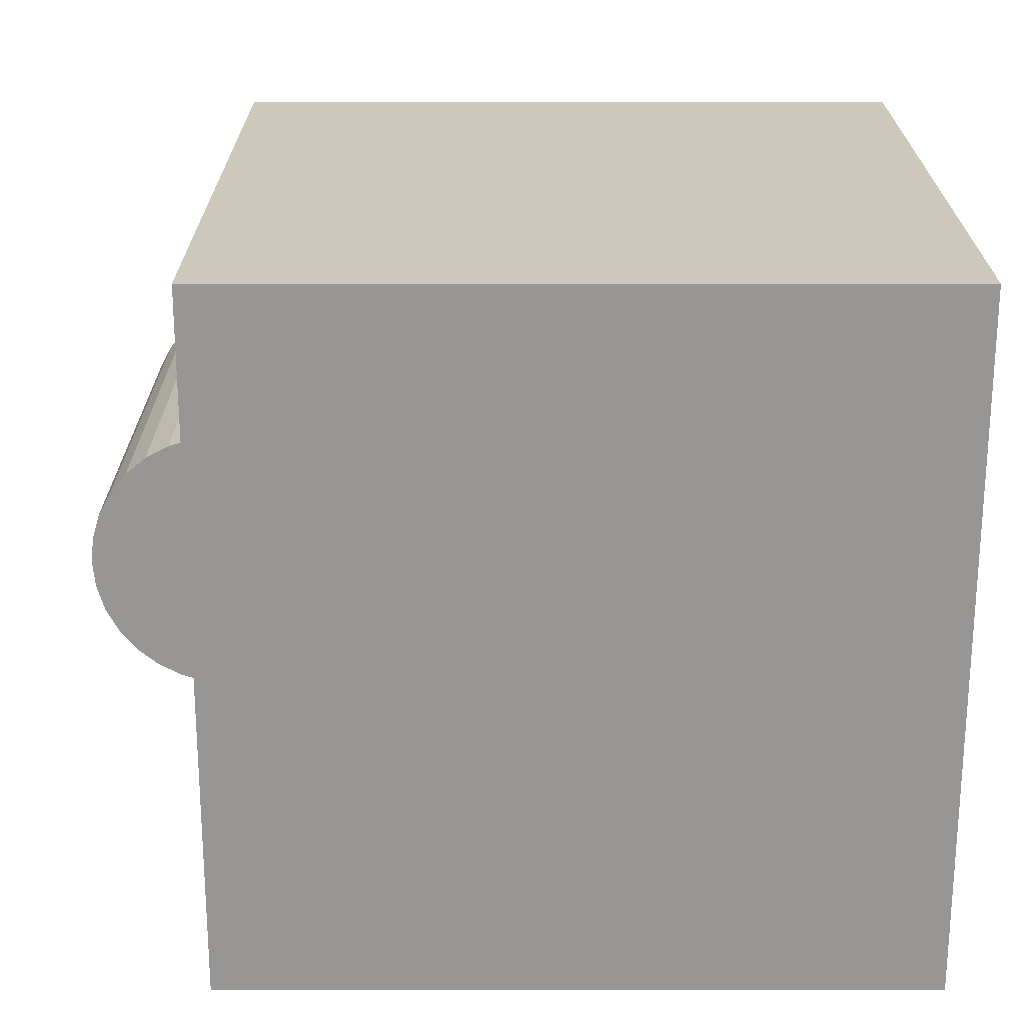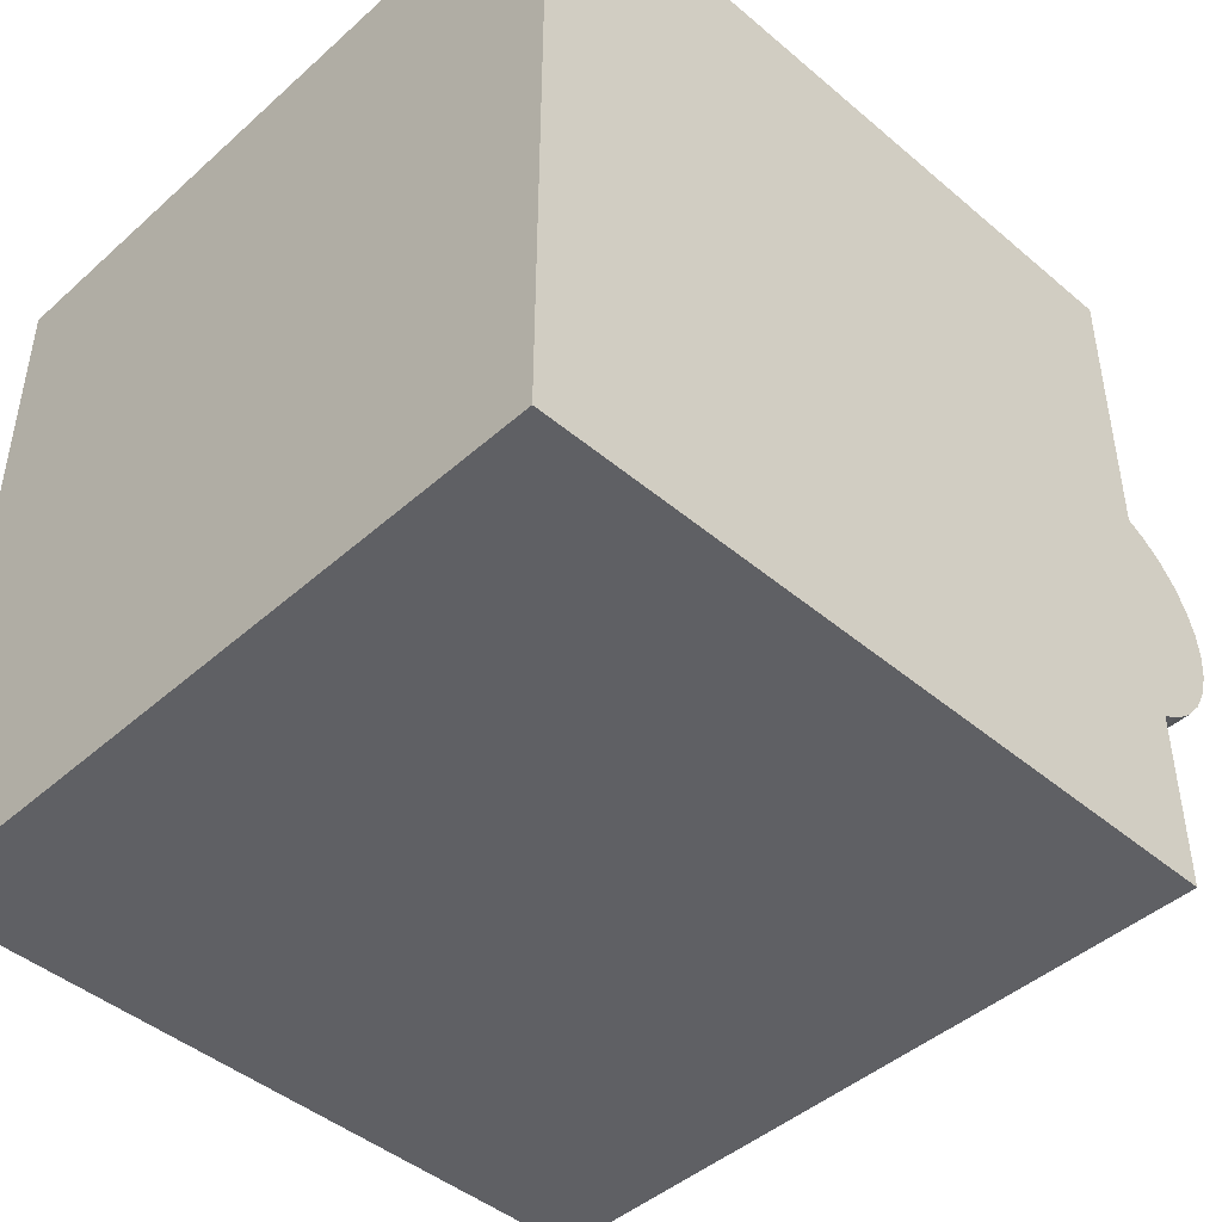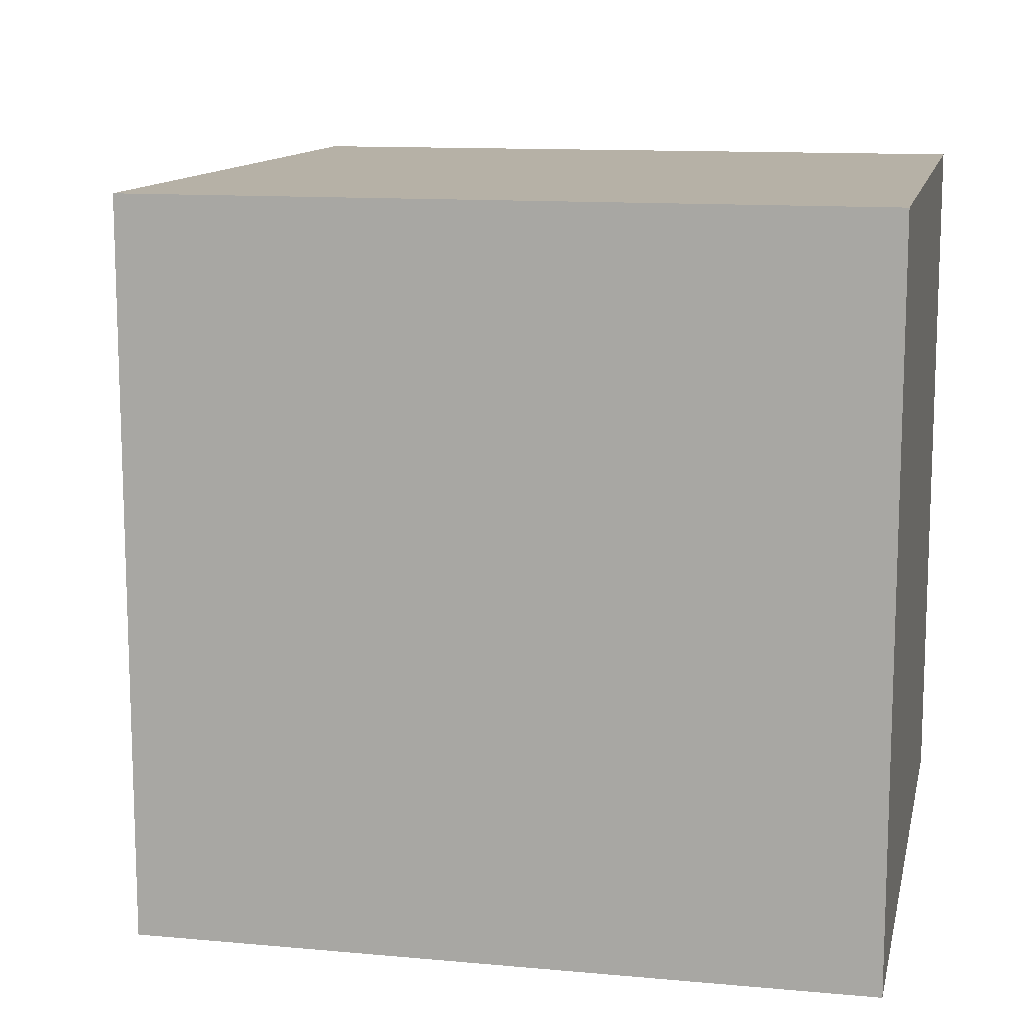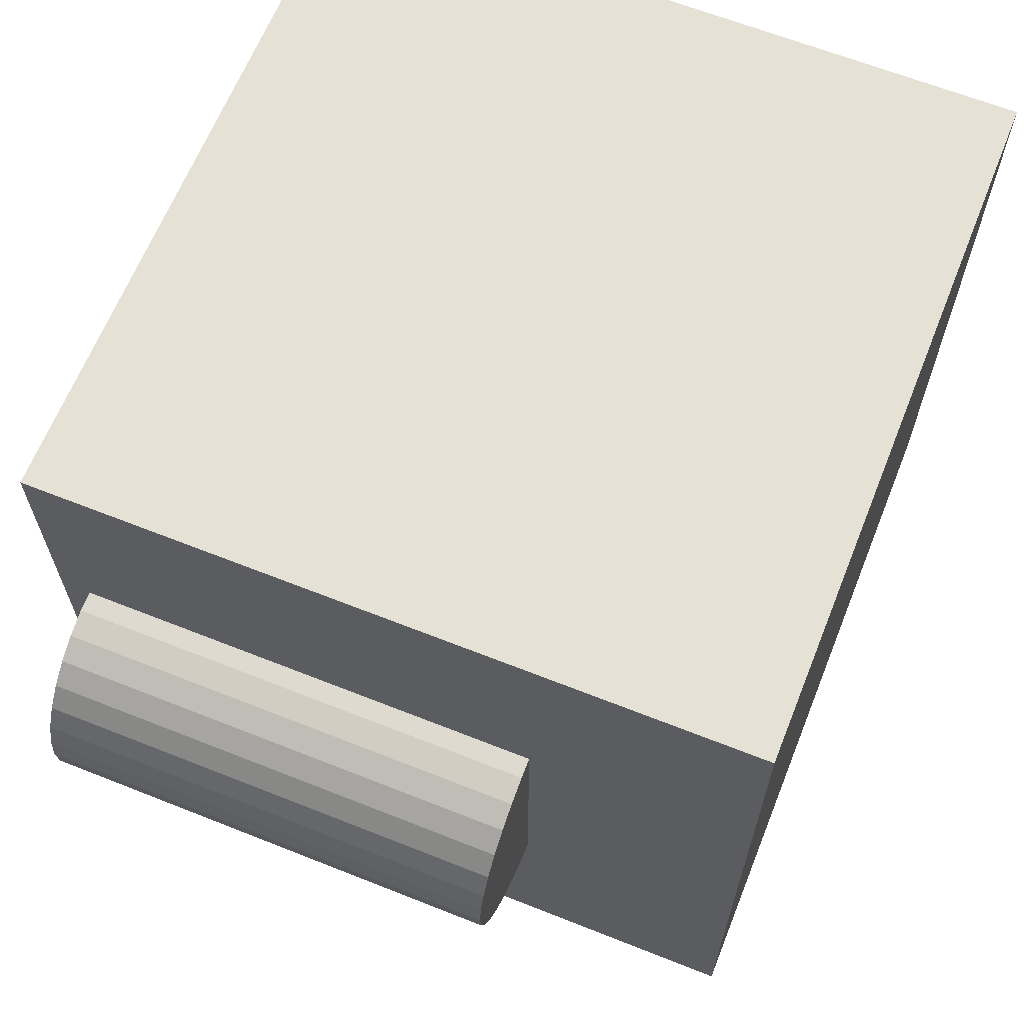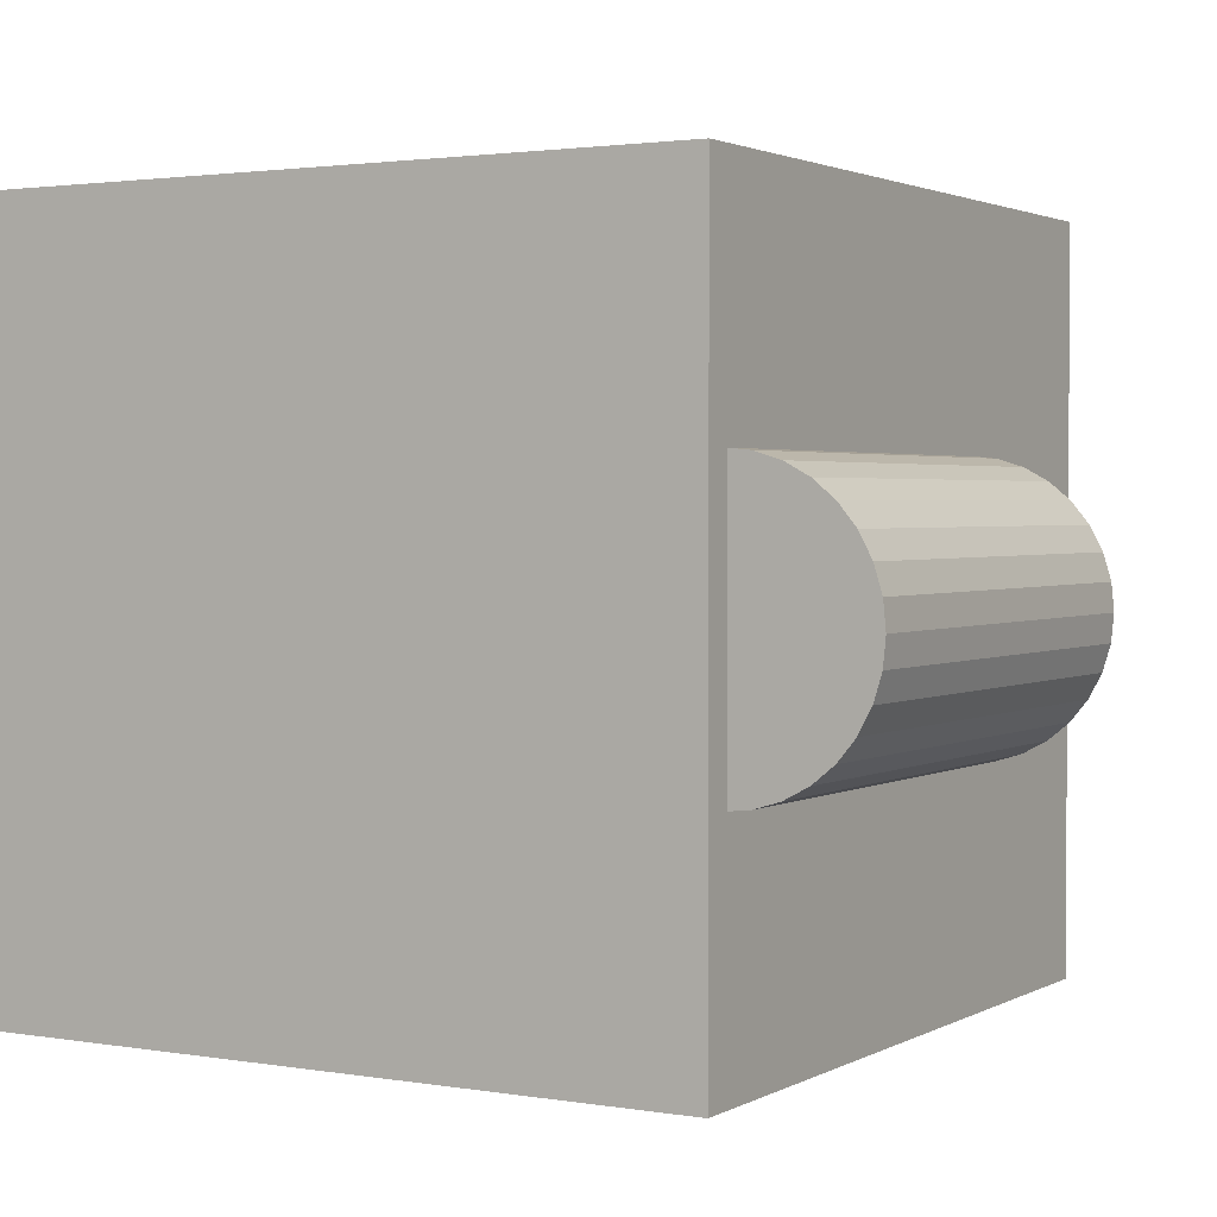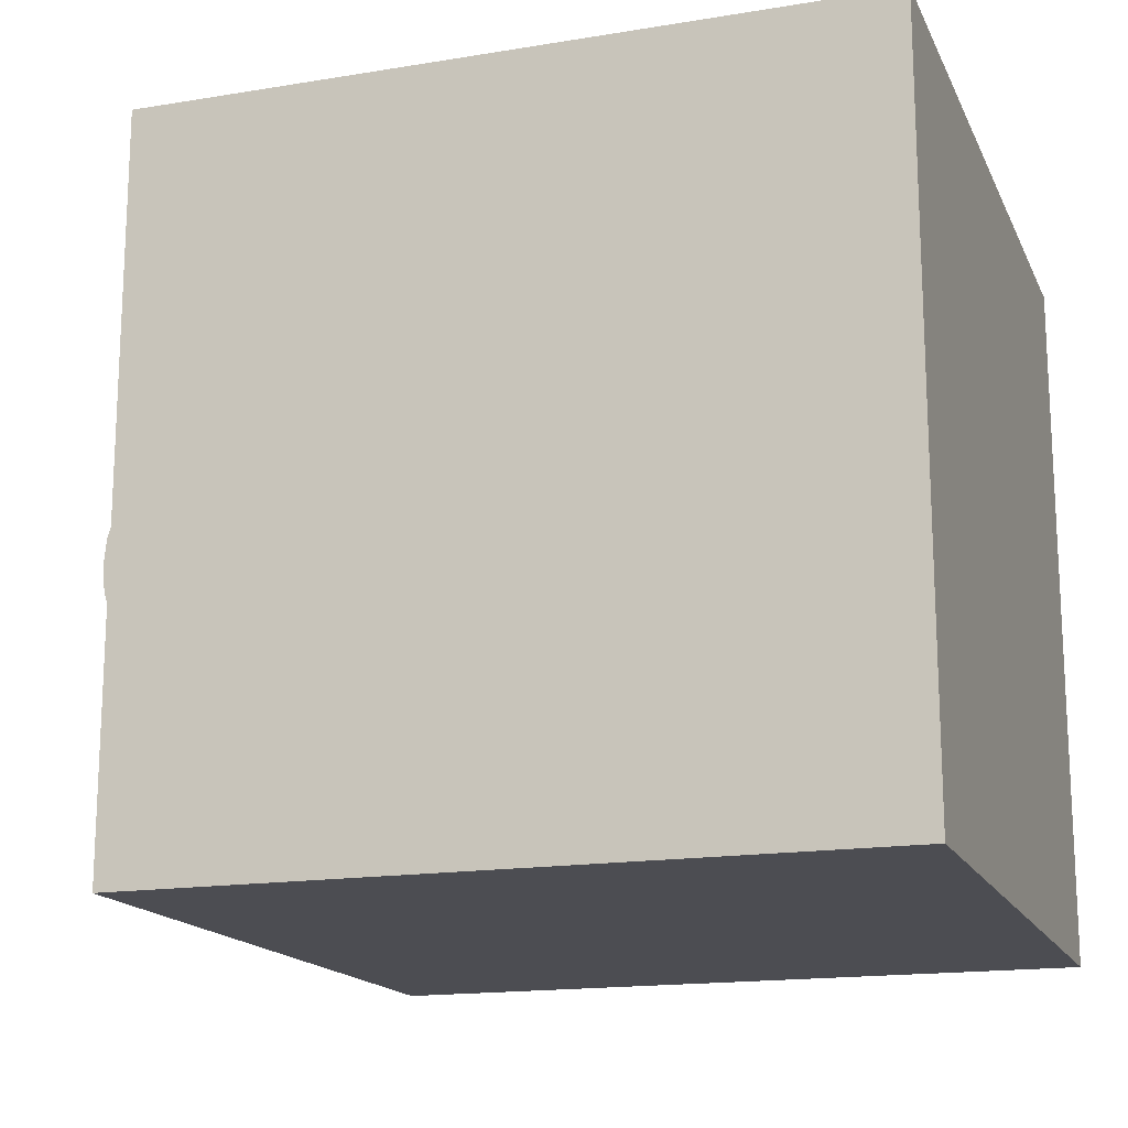
<metadata>
{"format":"obj","ext":"obj","renderer":"f3d","projection":"perspective","resolution":1024,"background":"white","views":[{"elev":-67.9,"azim":180.0,"up":"+Z"},{"elev":-45.0,"azim":-44.3,"up":"+Y"},{"elev":12.1,"azim":-167.8,"up":"+Z"},{"elev":64.7,"azim":111.8,"up":"+Y"},{"elev":2.1,"azim":30.3,"up":"+Y"},{"elev":-16.4,"azim":-161.4,"up":"+Y"}]}
</metadata>
<code>
o Cube
v -1 1 1
v -1 -1 1
v -1 1 -1
v -1 -1 -1
v 1 1 1
v 1 -1 1
v 1 1 -1
v 1 -1 -1
f 1 5 7 3
f 4 3 7 8
f 8 7 5 6
f 6 2 4 8
f 2 1 3 4
f 6 5 1 2
o Cylinder
v 0.9811 0.3776 0.9173
v 0.9811 0.3776 -0.3776
v 0.9074 0.3703 0.9173
v 0.9074 0.3703 -0.3776
v 0.8366 0.3489 0.9173
v 0.8366 0.3489 -0.3776
v 0.7713 0.314 0.9173
v 0.7713 0.314 -0.3776
v 0.7141 0.267 0.9173
v 0.7141 0.267 -0.3776
v 0.6671 0.2098 0.9173
v 0.6671 0.2098 -0.3776
v 0.6323 0.1445 0.9173
v 0.6323 0.1445 -0.3776
v 0.6108 0.07366 0.9173
v 0.6108 0.07366 -0.3776
v 0.6035 0 0.9173
v 0.6035 -0 -0.3776
v 0.6108 -0.07366 0.9173
v 0.6108 -0.07366 -0.3776
v 0.6323 -0.1445 0.9173
v 0.6323 -0.1445 -0.3776
v 0.6671 -0.2098 0.9173
v 0.6671 -0.2098 -0.3776
v 0.7141 -0.267 0.9173
v 0.7141 -0.267 -0.3776
v 0.7713 -0.314 0.9173
v 0.7713 -0.314 -0.3776
v 0.8366 -0.3489 0.9173
v 0.8366 -0.3489 -0.3776
v 0.9074 -0.3703 0.9173
v 0.9074 -0.3703 -0.3776
v 0.9811 -0.3776 0.9173
v 0.9811 -0.3776 -0.3776
v 1.055 -0.3703 0.9173
v 1.055 -0.3703 -0.3776
v 1.126 -0.3489 0.9173
v 1.126 -0.3489 -0.3776
v 1.191 -0.314 0.9173
v 1.191 -0.314 -0.3776
v 1.248 -0.267 0.9173
v 1.248 -0.267 -0.3776
v 1.295 -0.2098 0.9173
v 1.295 -0.2098 -0.3776
v 1.33 -0.1445 0.9173
v 1.33 -0.1445 -0.3776
v 1.351 -0.07366 0.9173
v 1.351 -0.07366 -0.3776
v 1.359 0 0.9173
v 1.359 -0 -0.3776
v 1.351 0.07366 0.9173
v 1.351 0.07366 -0.3776
v 1.33 0.1445 0.9173
v 1.33 0.1445 -0.3776
v 1.295 0.2098 0.9173
v 1.295 0.2098 -0.3776
v 1.248 0.267 0.9173
v 1.248 0.267 -0.3776
v 1.191 0.314 0.9173
v 1.191 0.314 -0.3776
v 1.126 0.3489 0.9173
v 1.126 0.3489 -0.3776
v 1.055 0.3703 0.9173
v 1.055 0.3703 -0.3776
f 9 10 12 11
f 11 12 14 13
f 13 14 16 15
f 15 16 18 17
f 17 18 20 19
f 19 20 22 21
f 21 22 24 23
f 23 24 26 25
f 25 26 28 27
f 27 29 30 28
f 29 30 32 31
f 31 32 34 33
f 33 34 36 35
f 35 36 38 37
f 37 38 40 39
f 39 40 42 41
f 41 42 44 43
f 43 44 46 45
f 45 46 48 47
f 47 48 50 49
f 49 50 52 51
f 51 52 54 53
f 53 54 56 55
f 55 56 58 57
f 57 58 60 59
f 59 60 62 61
f 61 62 64 63
f 63 64 66 65
f 65 66 68 67
f 67 68 70 69
f 12 10 72 70 68 66 64 62 60 58 56 54 52 50 48 46 44 42 40 38 36 34 32 30 28 26 24 22 20 18 16 14
f 69 70 72 71
f 71 72 10 9
f 9 11 13 15 17 19 21 23 25 27 29 31 33 35 37 39 41 43 45 47 49 51 53 55 57 59 61 63 65 67 69 71

</code>
